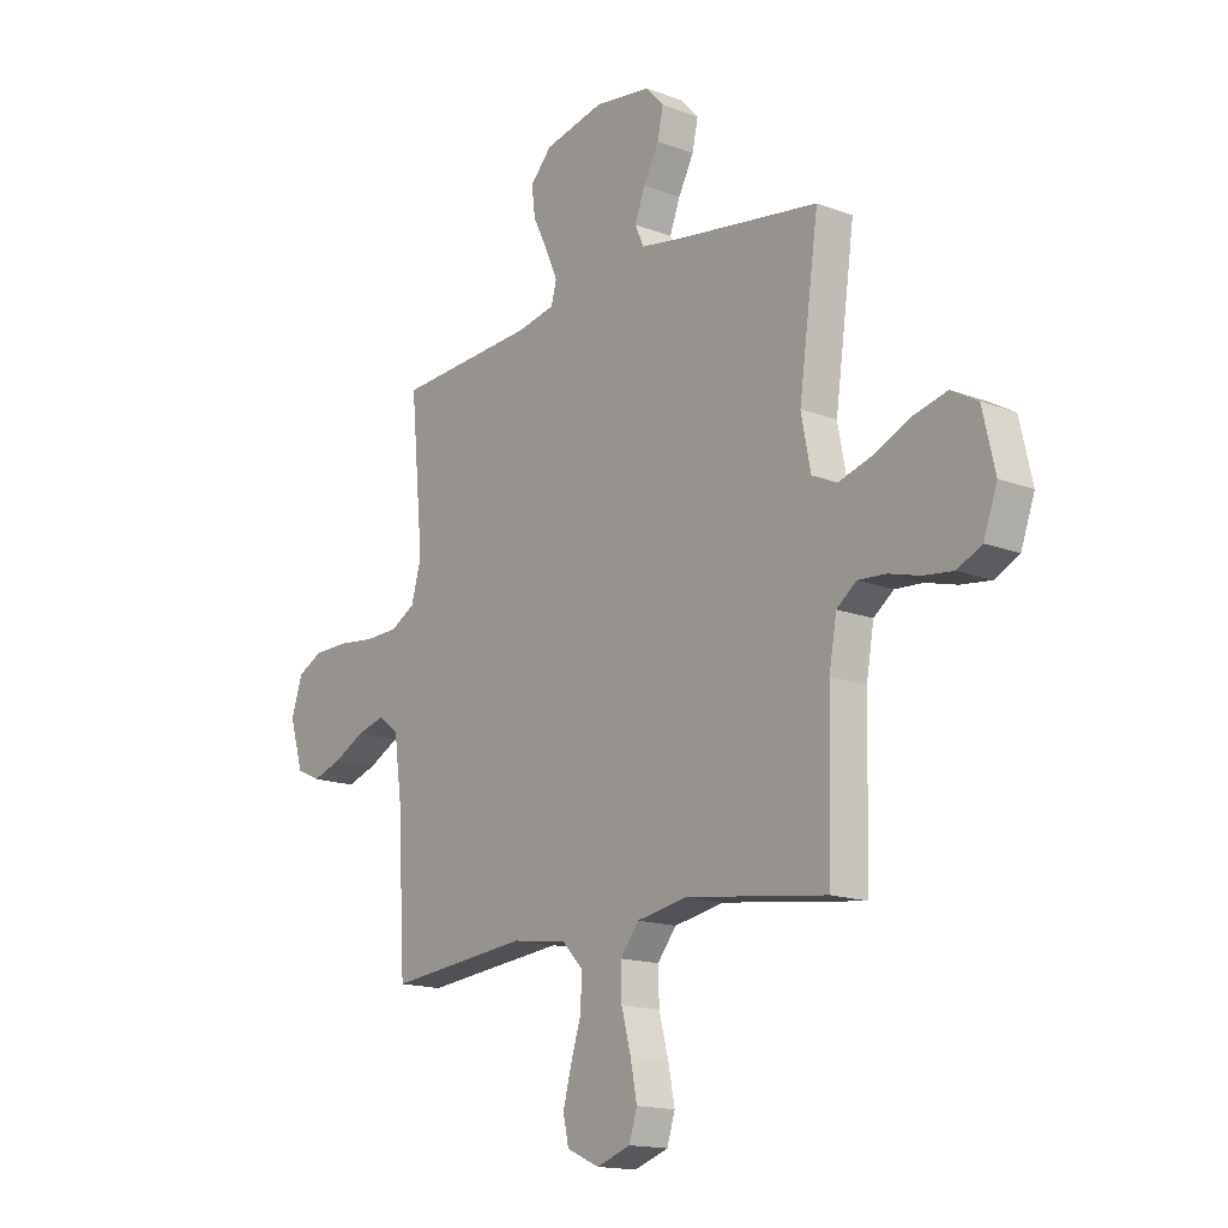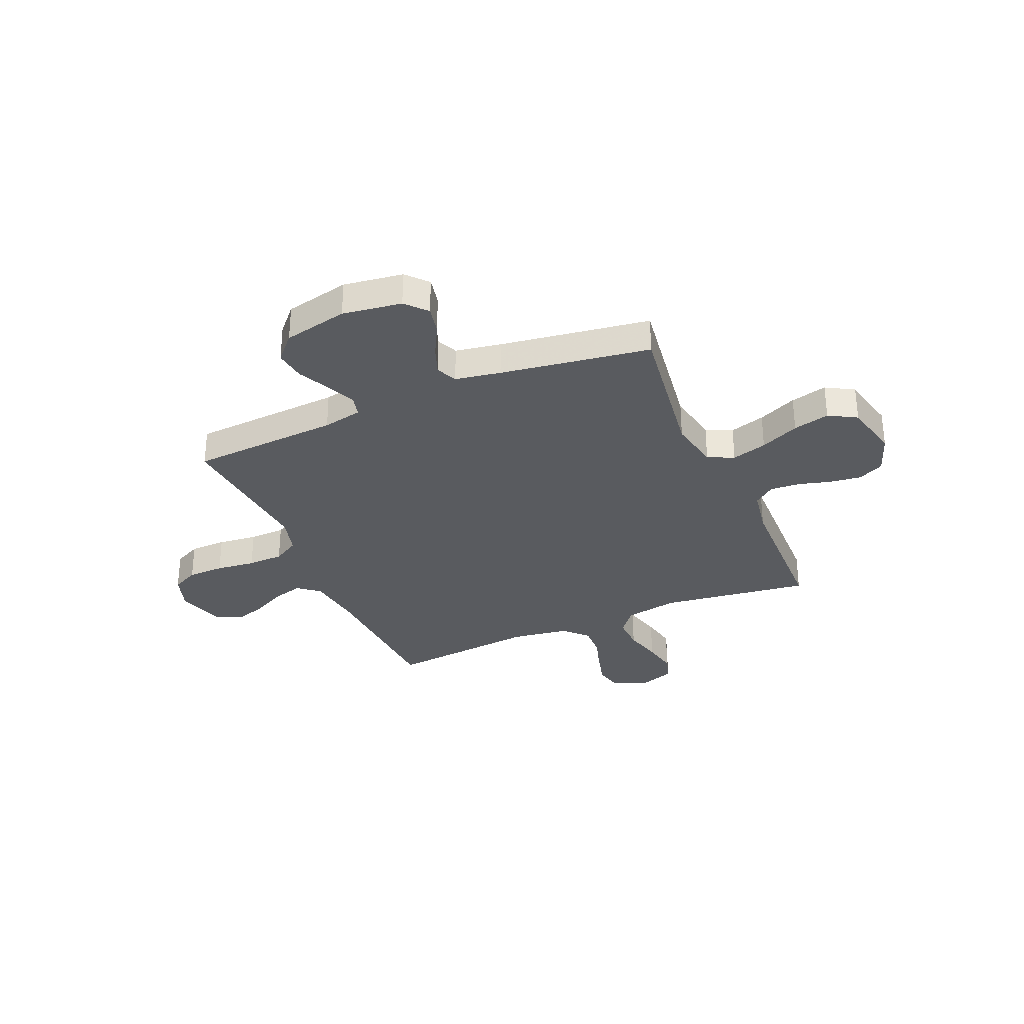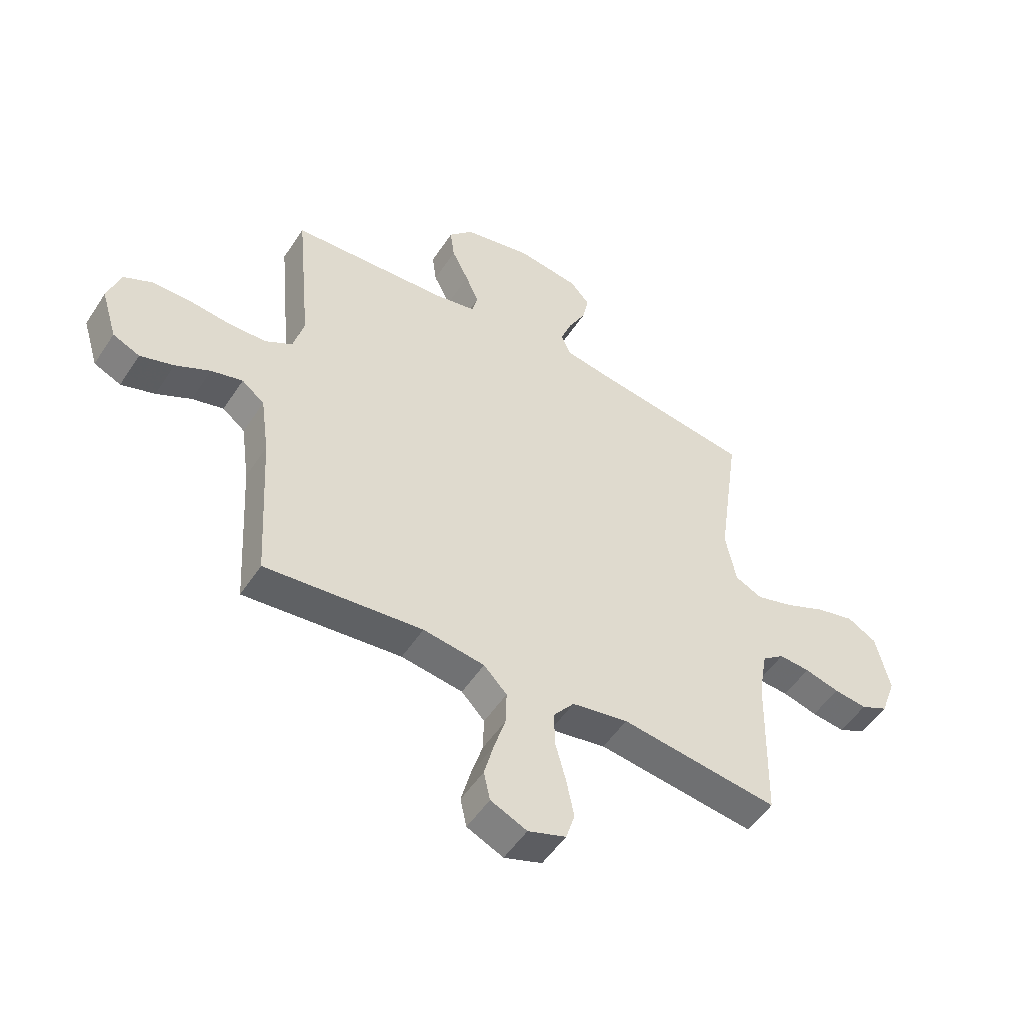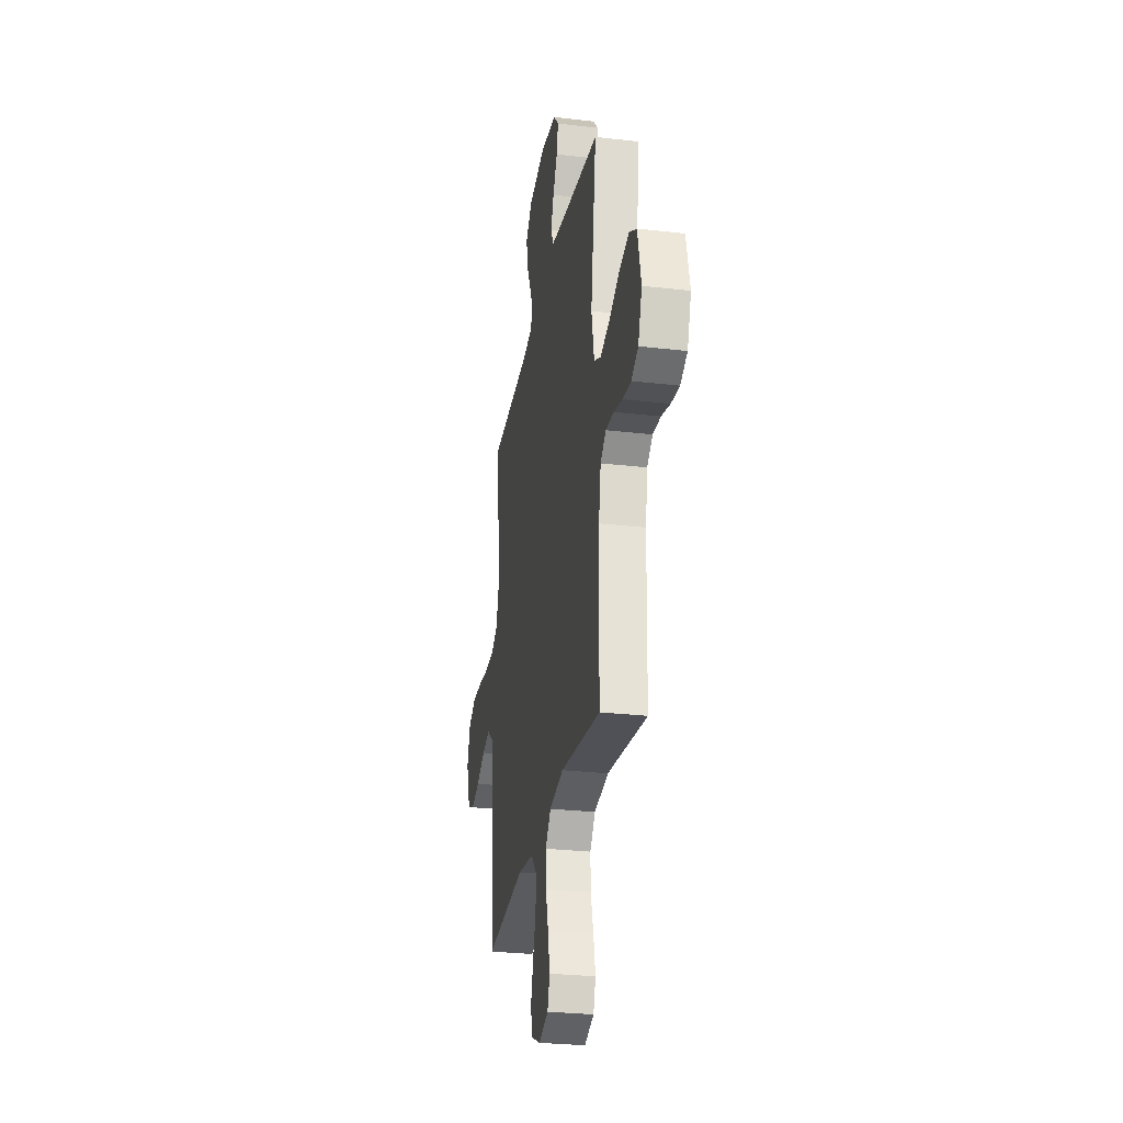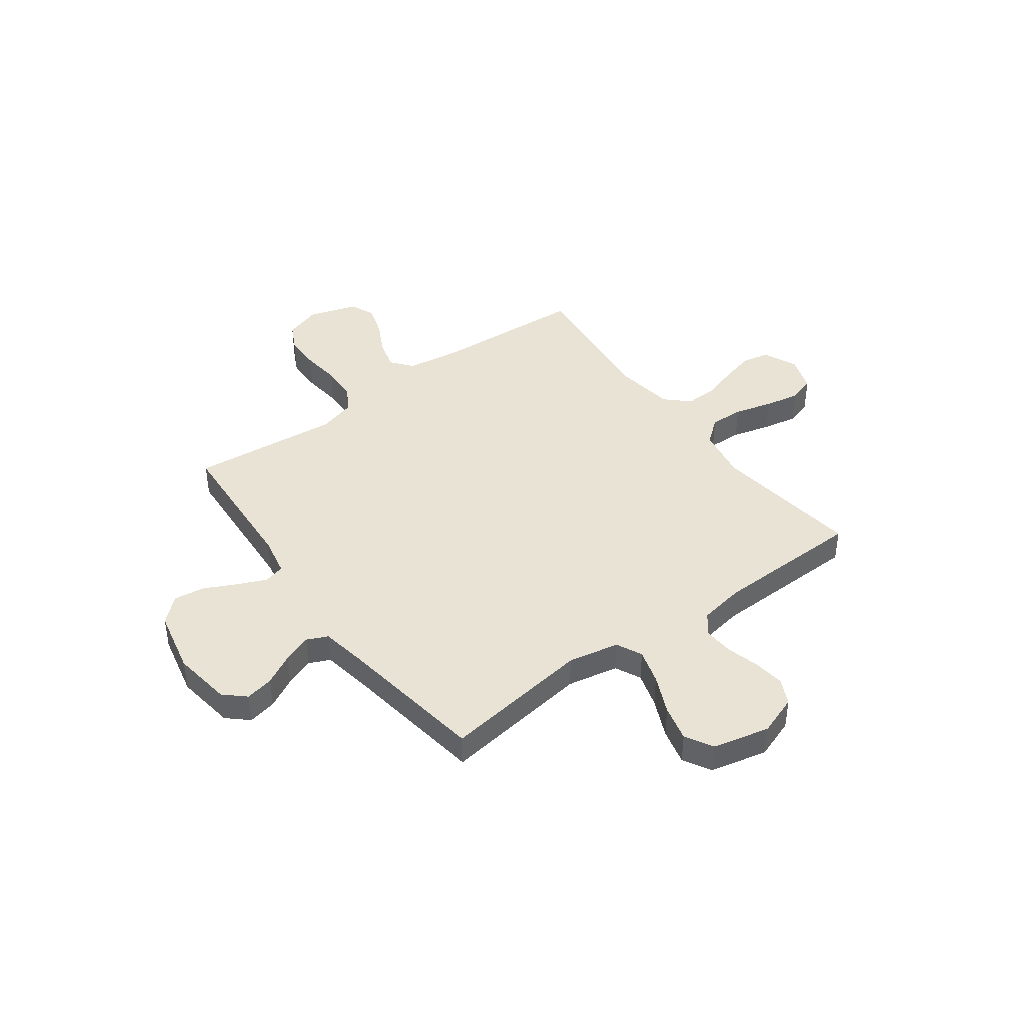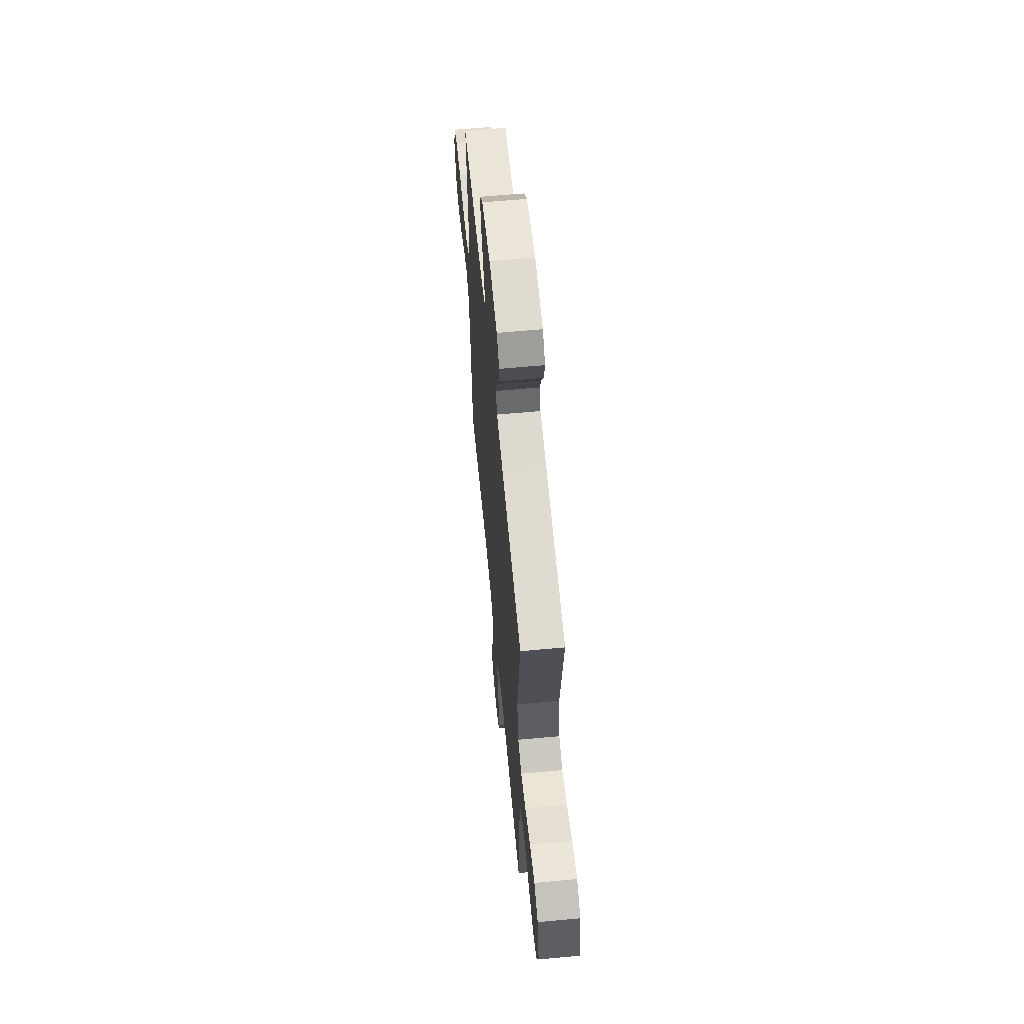
<metadata>
{"format":"obj","ext":"obj","renderer":"f3d","projection":"perspective","resolution":1024,"background":"white","views":[{"elev":-15.7,"azim":51.3,"up":"+Z"},{"elev":-32.0,"azim":23.3,"up":"+Y"},{"elev":-51.6,"azim":-32.3,"up":"+Z"},{"elev":-27.9,"azim":80.0,"up":"+Z"},{"elev":42.2,"azim":53.8,"up":"+Y"},{"elev":61.9,"azim":84.6,"up":"+Z"}]}
</metadata>
<code>
v 0.5 0.07 -0.5
v 0.2 0.07 -0.46
v 0.093 0.07 -0.479
v 0.053 0.07 -0.529
v 0.055 0.07 -0.597
v 0.075 0.07 -0.673
v 0.089 0.07 -0.744
v 0.072 0.07 -0.798
v 0 0.07 -0.823
v -0.069 0.07 -0.792
v -0.081 0.07 -0.737
v -0.063 0.07 -0.669
v -0.041 0.07 -0.598
v -0.039 0.07 -0.533
v -0.083 0.07 -0.487
v -0.2 0.07 -0.47
v -0.5 0.07 -0.5
v -0.517 0.07 -0.2
v -0.533 0.07 -0.084
v -0.576 0.07 -0.05
v -0.636 0.07 -0.066
v -0.702 0.07 -0.1
v -0.766 0.07 -0.121
v -0.817 0.07 -0.098
v -0.847 0.07 0
v -0.823 0.07 0.073
v -0.769 0.07 0.1
v -0.696 0.07 0.101
v -0.617 0.07 0.092
v -0.545 0.07 0.094
v -0.493 0.07 0.124
v -0.472 0.07 0.2
v -0.5 0.07 0.5
v -0.2 0.07 0.518
v -0.121 0.07 0.534
v -0.11 0.07 0.576
v -0.135 0.07 0.634
v -0.167 0.07 0.699
v -0.175 0.07 0.761
v -0.129 0.07 0.811
v 0 0.07 0.839
v 0.119 0.07 0.822
v 0.157 0.07 0.78
v 0.145 0.07 0.723
v 0.112 0.07 0.661
v 0.09 0.07 0.603
v 0.109 0.07 0.561
v 0.2 0.07 0.545
v 0.5 0.07 0.5
v 0.458 0.07 0.2
v 0.478 0.07 0.097
v 0.53 0.07 0.072
v 0.601 0.07 0.093
v 0.679 0.07 0.128
v 0.752 0.07 0.146
v 0.808 0.07 0.114
v 0.834 0.07 0
v 0.805 0.07 -0.081
v 0.753 0.07 -0.106
v 0.69 0.07 -0.098
v 0.624 0.07 -0.08
v 0.565 0.07 -0.076
v 0.523 0.07 -0.108
v 0.507 0.07 -0.2
v 0.5 0 -0.5
v 0.2 0 -0.46
v 0.093 0 -0.479
v 0.053 0 -0.529
v 0.055 0 -0.597
v 0.075 0 -0.673
v 0.089 0 -0.744
v 0.072 0 -0.798
v 0 0 -0.823
v -0.069 0 -0.792
v -0.081 0 -0.737
v -0.063 0 -0.669
v -0.041 0 -0.598
v -0.039 0 -0.533
v -0.083 0 -0.487
v -0.2 0 -0.47
v -0.5 0 -0.5
v -0.517 0 -0.2
v -0.533 0 -0.084
v -0.576 0 -0.05
v -0.636 0 -0.066
v -0.702 0 -0.1
v -0.766 0 -0.121
v -0.817 0 -0.098
v -0.847 0 0
v -0.823 0 0.073
v -0.769 0 0.1
v -0.696 0 0.101
v -0.617 0 0.092
v -0.545 0 0.094
v -0.493 0 0.124
v -0.472 0 0.2
v -0.5 0 0.5
v -0.2 0 0.518
v -0.121 0 0.534
v -0.11 0 0.576
v -0.135 0 0.634
v -0.167 0 0.699
v -0.175 0 0.761
v -0.129 0 0.811
v 0 0 0.839
v 0.119 0 0.822
v 0.157 0 0.78
v 0.145 0 0.723
v 0.112 0 0.661
v 0.09 0 0.603
v 0.109 0 0.561
v 0.2 0 0.545
v 0.5 0 0.5
v 0.458 0 0.2
v 0.478 0 0.097
v 0.53 0 0.072
v 0.601 0 0.093
v 0.679 0 0.128
v 0.752 0 0.146
v 0.808 0 0.114
v 0.834 0 0
v 0.805 0 -0.081
v 0.753 0 -0.106
v 0.69 0 -0.098
v 0.624 0 -0.08
v 0.565 0 -0.076
v 0.523 0 -0.108
v 0.507 0 -0.2
f 58 59 60 61
f 58 61 62
f 57 58 62
f 56 57 62
f 53 54 55 56
f 52 53 56 62
f 51 52 62 63
f 48 49 50
f 47 48 50 51
f 42 43 44 45
f 42 45 46
f 41 42 46
f 40 41 46
f 37 38 39 40
f 36 37 40 46
f 35 36 46 47
f 32 33 34
f 31 32 34 35
f 26 27 28 29
f 26 29 30
f 25 26 30
f 24 25 30
f 21 22 23 24
f 20 21 24 30
f 19 20 30 31
f 16 17 18
f 15 16 18 19
f 10 11 12 13
f 8 9 10 13
f 8 13 14
f 5 6 7 8
f 5 8 14
f 4 5 14 15
f 64 1 2
f 64 2 3
f 63 64 3
f 51 63 3
f 31 35 47 51
f 15 19 31 51
f 3 4 15 51
f 125 124 123 122
f 126 125 122
f 126 122 121
f 126 121 120
f 120 119 118 117
f 126 120 117 116
f 127 126 116 115
f 114 113 112
f 115 114 112 111
f 109 108 107 106
f 110 109 106
f 110 106 105
f 110 105 104
f 104 103 102 101
f 110 104 101 100
f 111 110 100 99
f 98 97 96
f 99 98 96 95
f 93 92 91 90
f 94 93 90
f 94 90 89
f 94 89 88
f 88 87 86 85
f 94 88 85 84
f 95 94 84 83
f 82 81 80
f 83 82 80 79
f 77 76 75 74
f 77 74 73 72
f 78 77 72
f 72 71 70 69
f 78 72 69
f 79 78 69 68
f 66 65 128
f 67 66 128
f 67 128 127
f 67 127 115
f 115 111 99 95
f 115 95 83 79
f 115 79 68 67
f 1 65 66 2
f 2 66 67 3
f 3 67 68 4
f 4 68 69 5
f 5 69 70 6
f 6 70 71 7
f 7 71 72 8
f 8 72 73 9
f 9 73 74 10
f 10 74 75 11
f 11 75 76 12
f 12 76 77 13
f 13 77 78 14
f 14 78 79 15
f 15 79 80 16
f 16 80 81 17
f 17 81 82 18
f 18 82 83 19
f 19 83 84 20
f 20 84 85 21
f 21 85 86 22
f 22 86 87 23
f 23 87 88 24
f 24 88 89 25
f 25 89 90 26
f 26 90 91 27
f 27 91 92 28
f 28 92 93 29
f 29 93 94 30
f 30 94 95 31
f 31 95 96 32
f 32 96 97 33
f 33 97 98 34
f 34 98 99 35
f 35 99 100 36
f 36 100 101 37
f 37 101 102 38
f 38 102 103 39
f 39 103 104 40
f 40 104 105 41
f 41 105 106 42
f 42 106 107 43
f 43 107 108 44
f 44 108 109 45
f 45 109 110 46
f 46 110 111 47
f 47 111 112 48
f 48 112 113 49
f 49 113 114 50
f 50 114 115 51
f 51 115 116 52
f 52 116 117 53
f 53 117 118 54
f 54 118 119 55
f 55 119 120 56
f 56 120 121 57
f 57 121 122 58
f 58 122 123 59
f 59 123 124 60
f 60 124 125 61
f 61 125 126 62
f 62 126 127 63
f 63 127 128 64
f 64 128 65 1

</code>
